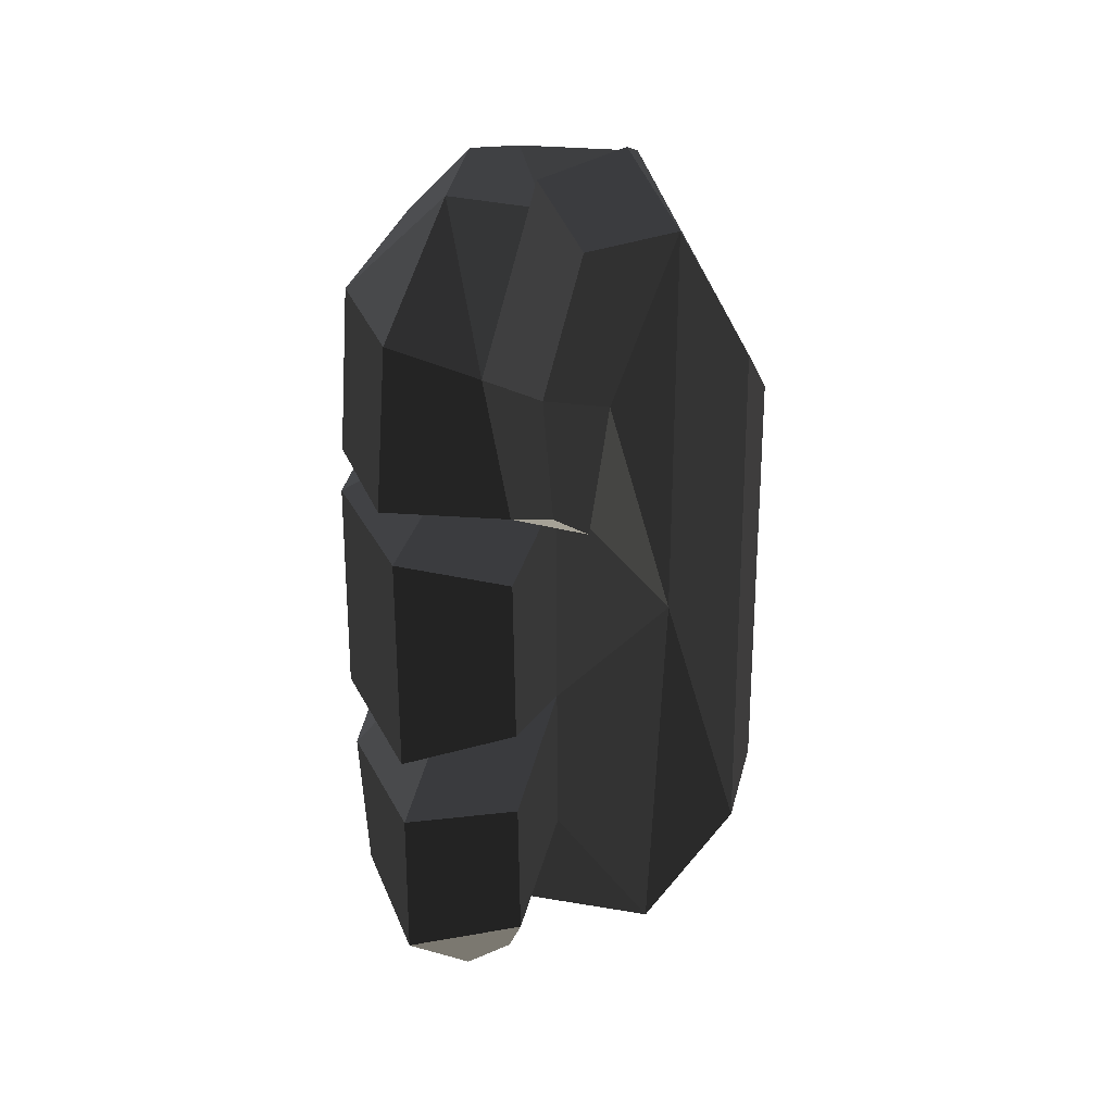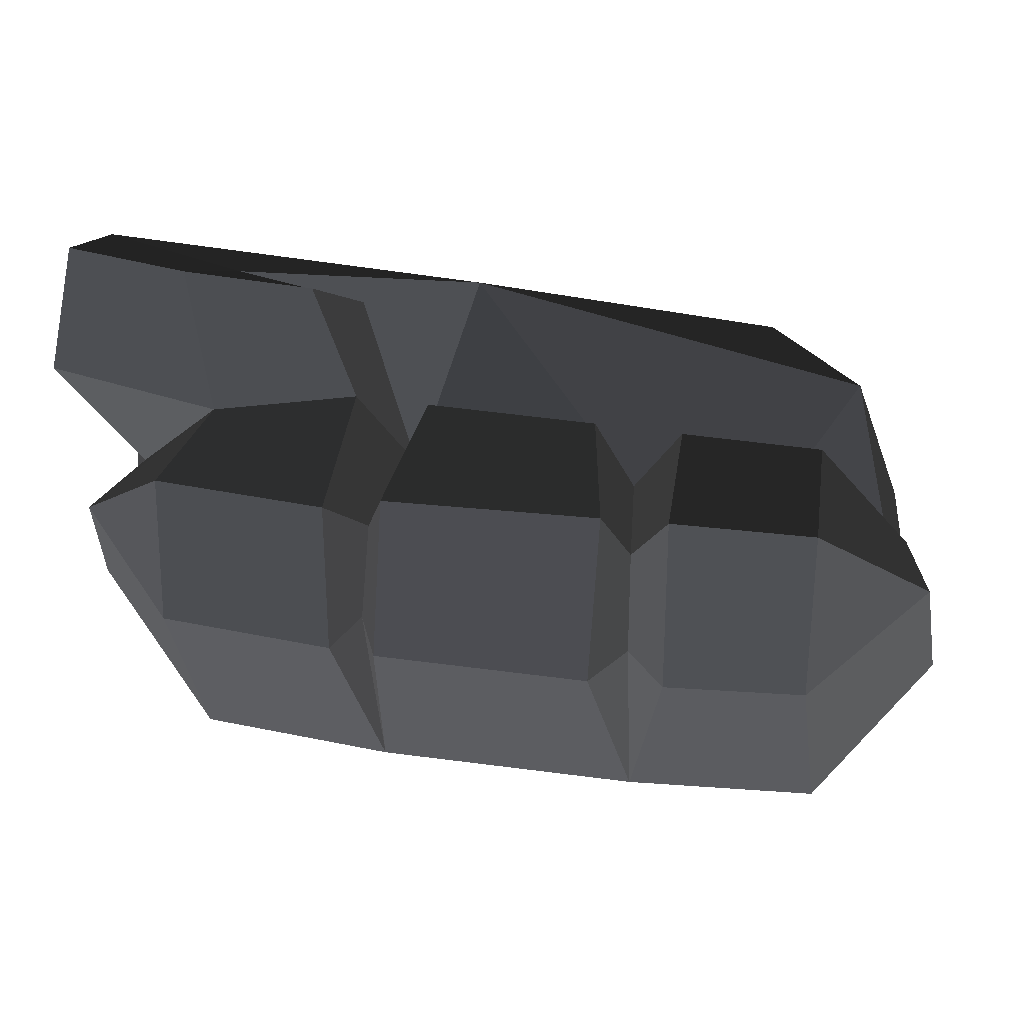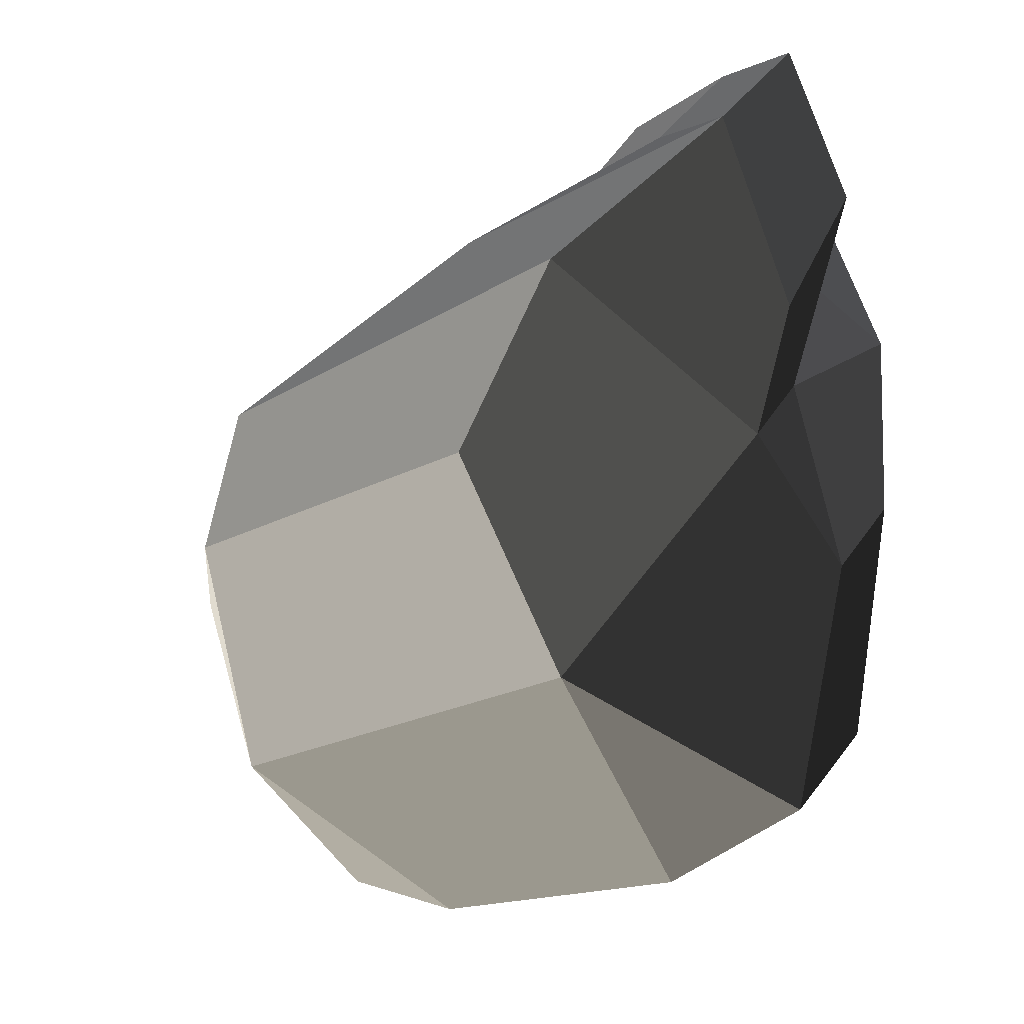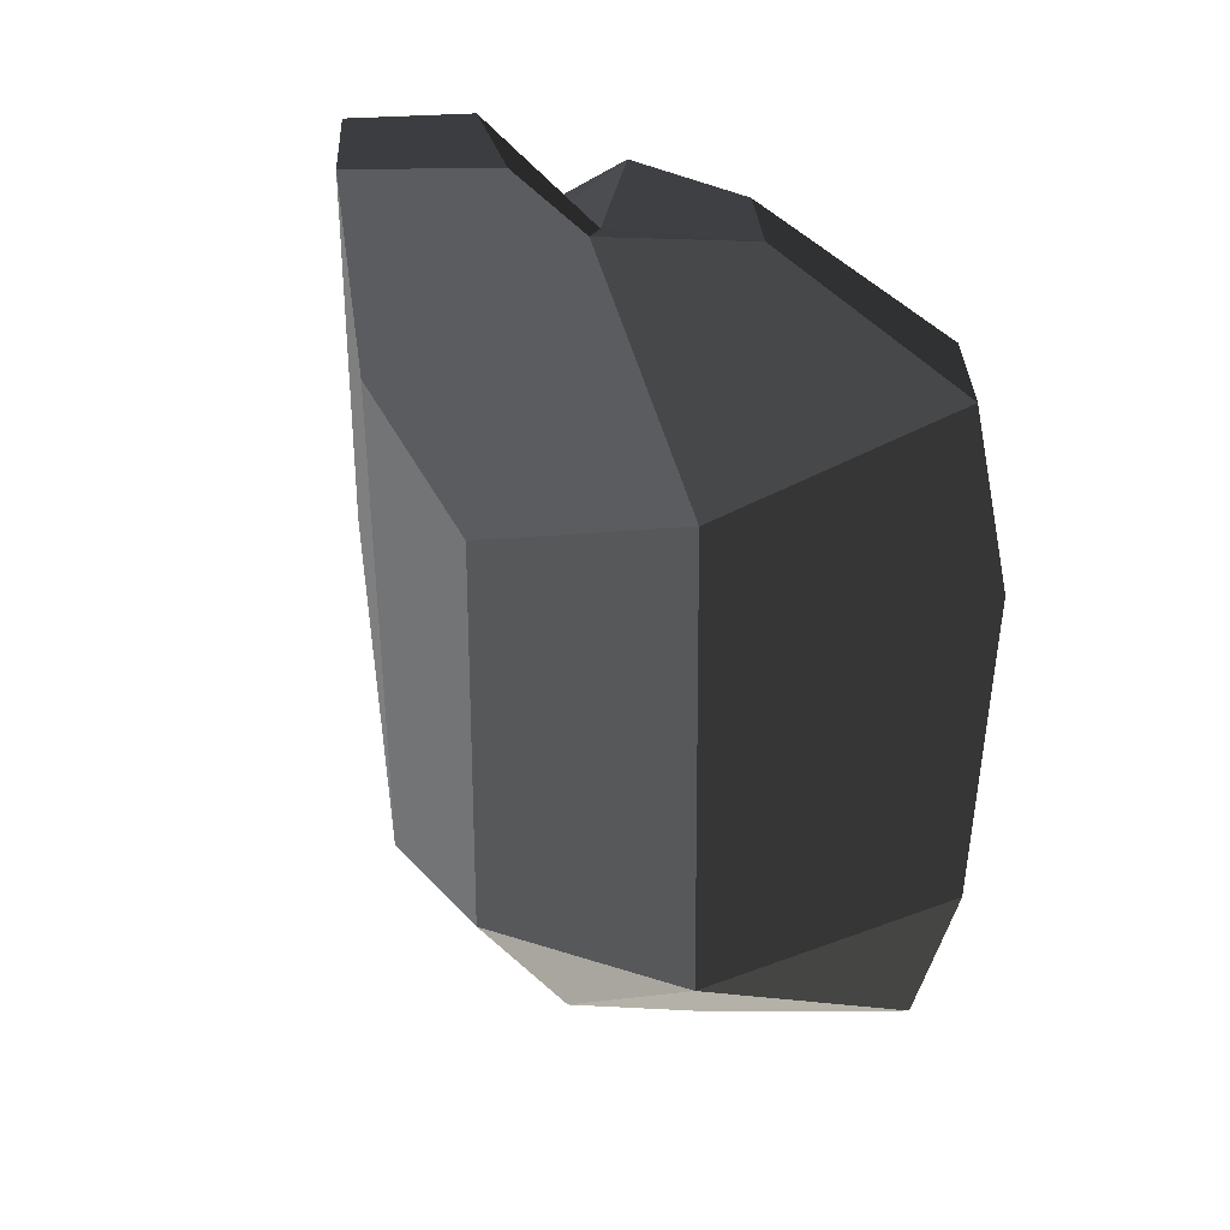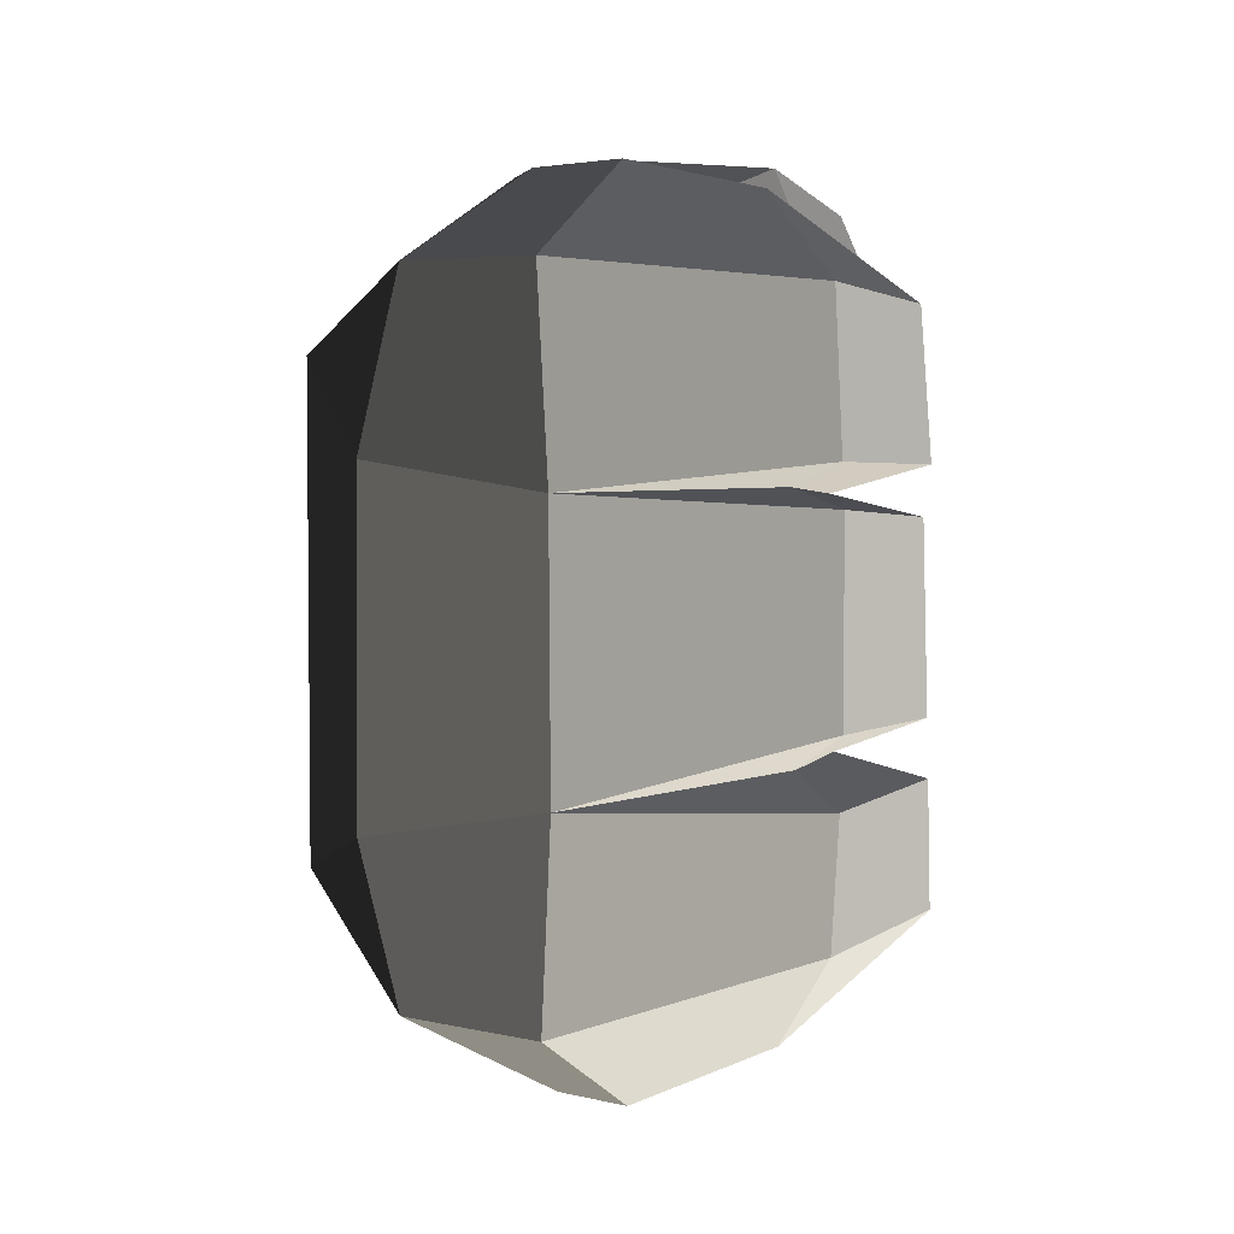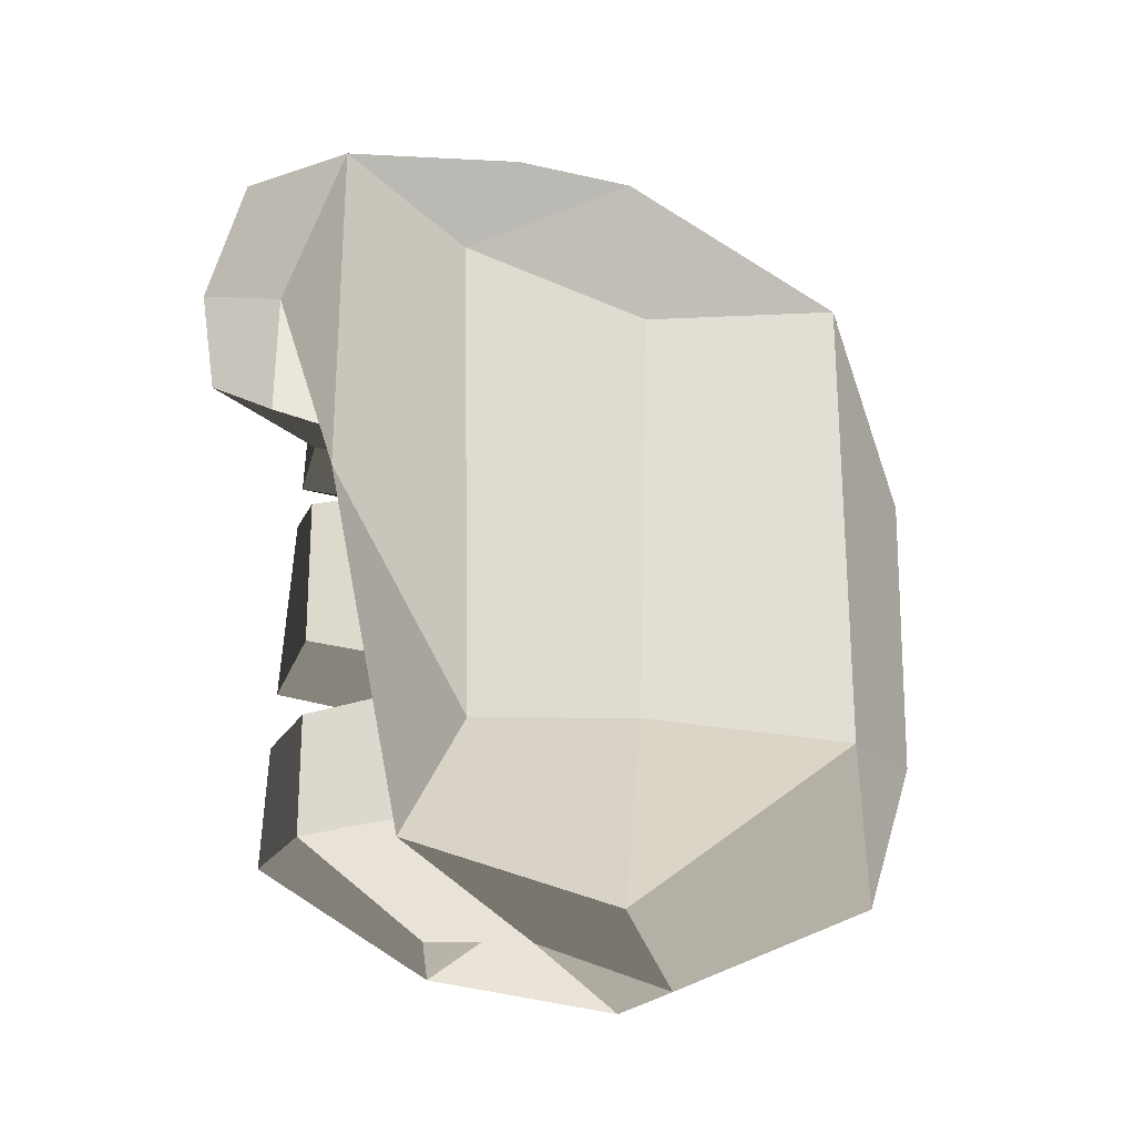
<metadata>
{"format":"obj","ext":"obj","renderer":"f3d","projection":"perspective","resolution":1024,"background":"white","views":[{"elev":21.0,"azim":-1.7,"up":"+Y"},{"elev":59.8,"azim":-81.4,"up":"+Z"},{"elev":-18.5,"azim":138.6,"up":"+Z"},{"elev":29.3,"azim":134.4,"up":"+Y"},{"elev":2.0,"azim":-136.3,"up":"+Y"},{"elev":-24.1,"azim":78.6,"up":"+Y"}]}
</metadata>
<code>
v -0.0471 -0.1256 0.0808
v -0.0093 -0.0889 0.06
v -0.0423 0.0291 0.1126
v -0.0423 0.0291 0.1126
v -0.0835 -0.0983 0.0453
v -0.0838 -0.0405 0.0419
v -0.0965 -0.1512 0.0174
v -0.0965 -0.1512 0.0174
v -0.1052 -0.1507 0.0616
v -0.1009 -0.111 0.1147
v -0.1073 -0.1312 0.0139
v -0.1073 -0.1312 0.0139
v -0.1234 -0.1617 0.057
v -0.1234 -0.1617 0.057
v -0.1145 -0.1742 -0.021
v -0.1145 -0.1742 -0.021
v -0.0965 -0.1512 0.0174
v -0.0965 -0.1512 0.0174
v -0.096 -0.1685 -0.0398
v -0.096 -0.1685 -0.0398
v -0.0471 -0.1256 0.0808
v -0.0405 -0.1512 -0.0079
v -0.0093 -0.0889 0.06
v 0.0049 -0.0898 -0.0041
v -0.0198 -0.0845 -0.0972
v -0.0198 -0.0845 -0.0972
v -0.1089 -0.1254 -0.1305
v -0.096 -0.1685 -0.0398
v -0.1098 -0.0609 -0.1507
v -0.1098 -0.0609 -0.1507
v -0.1522 -0.0533 -0.0992
v -0.1463 -0.134 -0.0981
v -0.1145 -0.1742 -0.021
v -0.096 -0.1685 -0.0398
v -0.1659 -0.1187 0.0376
v -0.1234 -0.1617 0.057
v -0.1462 -0.112 0.1267
v -0.1462 -0.112 0.1267
v -0.1009 -0.111 0.1147
v -0.1052 -0.1507 0.0616
v -0.147 -0.0576 0.1241
v -0.1018 -0.058 0.1147
v -0.0838 -0.0405 0.0419
v -0.0835 -0.0983 0.0453
v -0.147 -0.0576 0.1241
v -0.1356 -0.0442 0.0769
v -0.1705 -0.0629 0.0371
v -0.1537 -0.0473 0.031
v -0.1522 -0.0533 -0.0992
v -0.1522 -0.0533 -0.0992
v -0.1722 -0.0333 0.0368
v -0.1722 -0.0333 0.0368
v -0.1476 -0.0325 0.1225
v -0.1356 -0.0442 0.0769
v -0.1022 -0.0247 0.1148
v -0.0838 -0.0405 0.0419
v -0.1033 0.0395 0.1149
v -0.084 0.0499 0.0384
v -0.0423 0.0291 0.1126
v -0.0423 0.0291 0.1126
v -0.0671 0.1183 0.1356
v -0.0671 0.1183 0.1356
v -0.0405 0.1784 0.1121
v -0.0405 0.1784 0.1121
v -0.0082 0.1172 0.0646
v -0.0093 -0.0889 0.06
v 0.0075 0.0823 -0.008
v 0.0049 -0.0898 -0.0041
v -0.0181 0.1106 -0.0966
v -0.0198 -0.0845 -0.0972
v -0.1151 0.0685 -0.1549
v -0.1098 -0.0609 -0.1507
v -0.116 0.1367 -0.1362
v -0.116 0.1367 -0.1362
v -0.1485 0.1388 -0.1024
v -0.1533 0.0571 -0.1013
v -0.1522 -0.0533 -0.0992
v -0.1098 -0.0609 -0.1507
v -0.1734 0.052 0.036
v -0.1722 -0.0333 0.0368
v -0.1532 0.0607 0.0286
v -0.1532 0.0607 0.0286
v -0.1725 0.0701 0.0357
v -0.1725 0.0701 0.0357
v -0.1485 0.1388 -0.1024
v -0.1691 0.1381 0.0353
v -0.1508 0.1355 0.1129
v -0.1544 0.0708 0.1155
v -0.1279 0.1774 0.0437
v -0.1279 0.1774 0.0437
v -0.1142 0.1212 0.1093
v -0.1142 0.1212 0.1093
v -0.0882 0.1665 0.019
v -0.0882 0.1665 0.019
v -0.0928 0.1931 0.09
v -0.0928 0.1931 0.09
v -0.0777 0.1802 0.1523
v -0.0926 0.1307 0.1677
v -0.0405 0.1784 0.1121
v -0.0671 0.1183 0.1356
v -0.0928 0.1931 0.09
v -0.0558 0.1945 0.0338
v -0.0882 0.1665 0.019
v -0.0483 0.1834 -0.015
v -0.0082 0.1172 0.0646
v -0.0405 0.1784 0.1121
v -0.0181 0.1106 -0.0966
v 0.0075 0.0823 -0.008
v -0.0972 0.1785 -0.0537
v -0.116 0.1367 -0.1362
v -0.0882 0.1665 0.019
v -0.0882 0.1665 0.019
v -0.1279 0.1774 0.0437
v -0.1186 0.1825 -0.0277
v -0.1485 0.1388 -0.1024
v -0.116 0.1367 -0.1362
v -0.1279 0.1774 0.0437
v -0.1691 0.1381 0.0353
v -0.1659 -0.1187 0.0376
v -0.1462 -0.112 0.1267
v -0.1705 -0.0629 0.0371
v -0.147 -0.0576 0.1241
v -0.1463 -0.134 -0.0981
v -0.1522 -0.0533 -0.0992
v -0.0746 0.0686 0.1361
v -0.084 0.0499 0.0384
v -0.0671 0.1183 0.1356
v -0.0671 0.1183 0.1356
v -0.0887 0.0839 0.1613
v -0.0926 0.1307 0.1677
v -0.1037 0.0672 0.1149
v -0.1142 0.1212 0.1093
v -0.1544 0.0708 0.1155
v -0.1508 0.1355 0.1129
v -0.084 0.0499 0.0384
v -0.1359 0.0588 0.0732
v -0.0887 0.0839 0.1613
v -0.0746 0.0686 0.1361
v -0.1725 0.0701 0.0357
v -0.1532 0.0607 0.0286
v -0.1544 0.0708 0.1155
v -0.1359 0.0588 0.0732
v -0.1493 0.0496 0.1172
v -0.1734 0.052 0.036
v -0.084 0.0499 0.0384
v -0.1033 0.0395 0.1149
v -0.1022 -0.0247 0.1148
v -0.1476 -0.0325 0.1225
v -0.1722 -0.0333 0.0368
v -0.1734 0.052 0.036
g Group_001
f 1 2 3
f 1 3 6 5
f 1 5 7
f 7 5 10 9
f 7 9 11
f 11 9 13
f 11 13 15
f 11 15 17
f 17 15 19
f 17 19 22 21
f 21 22 24 23
f 24 22 25
f 25 22 28 27
f 25 27 29
f 29 27 32 31
f 32 27 34 33
f 32 33 36 35
f 35 36 37
f 37 36 40 39
f 37 39 42 41
f 42 39 44 43
f 42 43 46 45
f 45 46 48 47
f 47 48 49
f 49 48 51
f 51 48 54 53
f 53 54 56 55
f 55 56 58 57
f 58 56 59
f 58 59 61
f 61 59 63
f 63 59 66 65
f 65 66 68 67
f 67 68 70 69
f 69 70 72 71
f 69 71 73
f 73 71 76 75
f 76 71 78 77
f 76 77 80 79
f 76 79 81
f 76 81 83
f 76 83 86 85
f 86 83 88 87
f 86 87 89
f 89 87 91
f 89 91 93
f 93 91 95
f 95 91 98 97
f 97 98 100 99
f 97 99 102 101
f 101 102 104 103
f 104 102 106 105
f 104 105 108 107
f 104 107 110 109
f 104 109 111
f 111 109 114 113
f 114 109 116 115
f 114 115 118 117
g Group_002
f 119 120 122 121
f 119 121 124 123
g Group_003
f 125 126 127
f 125 127 130 129
f 129 130 132 131
f 131 132 134 133
f 131 133 136 135
f 131 135 138 137
g Group_004
f 139 140 142 141
f 142 140 144 143
f 142 143 146 145
f 146 143 148 147
f 148 143 150 149

</code>
